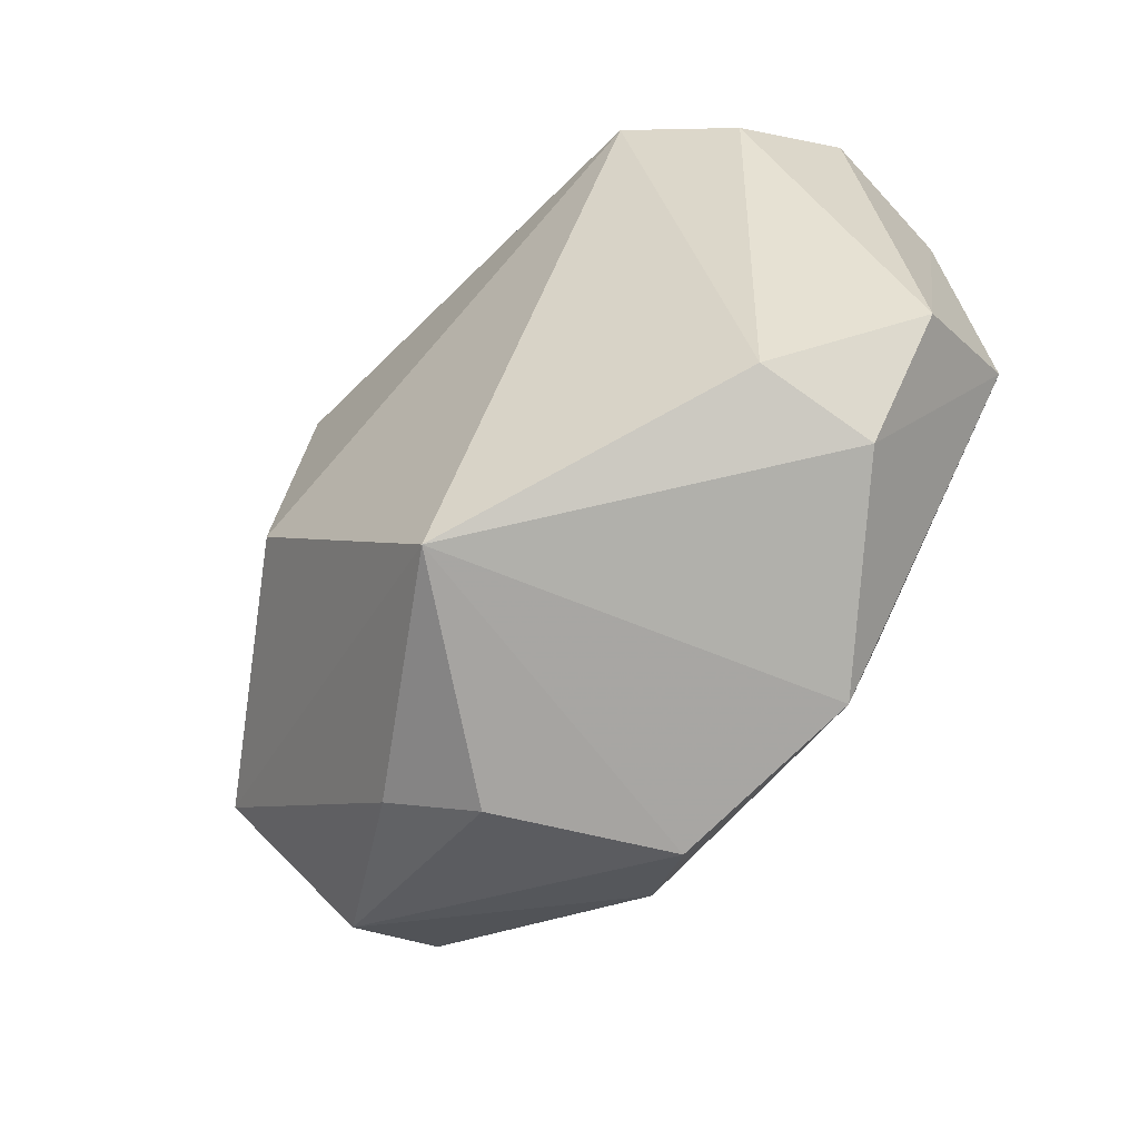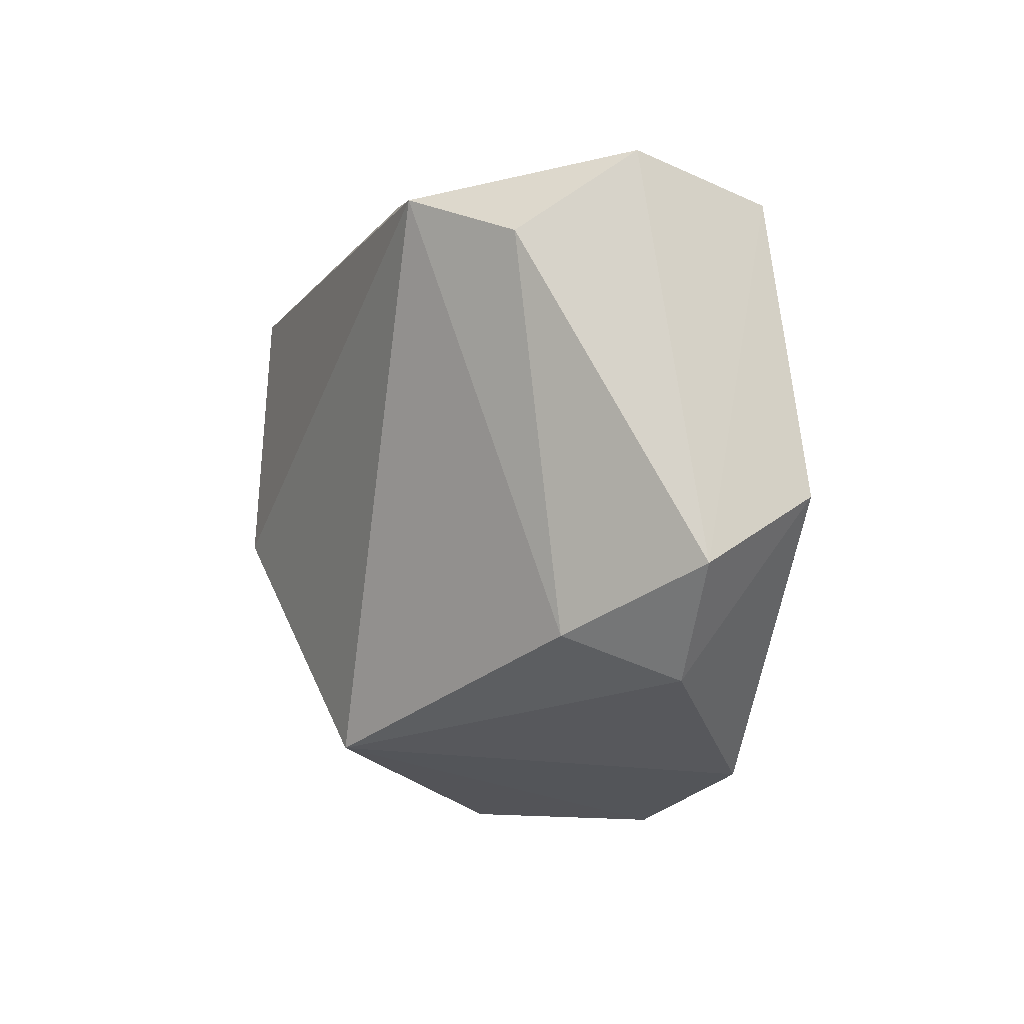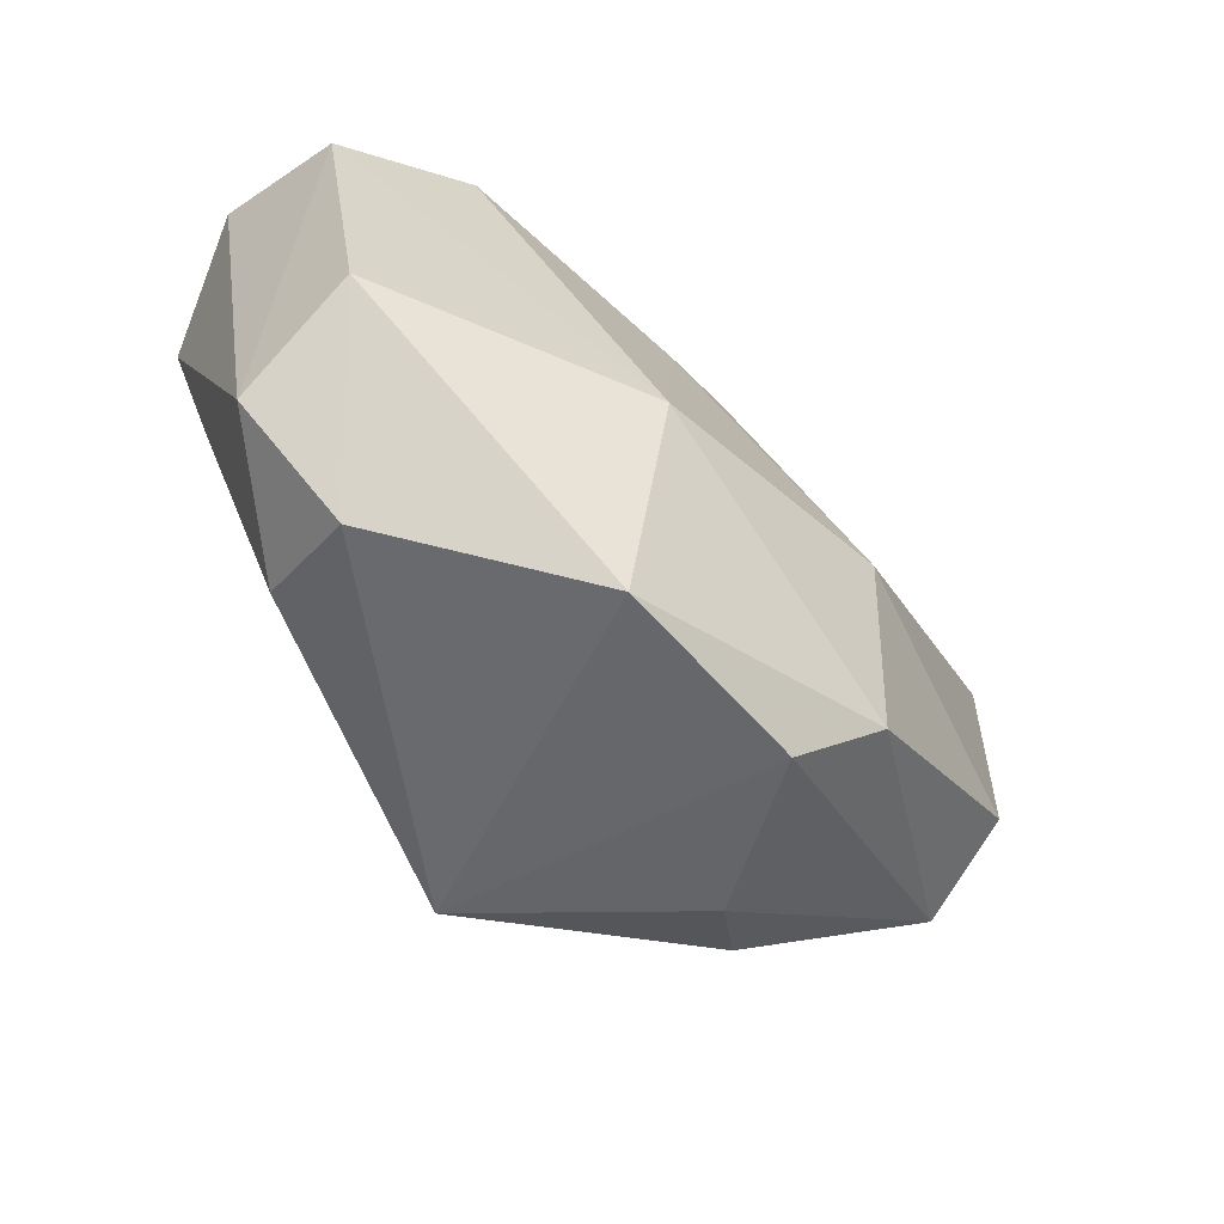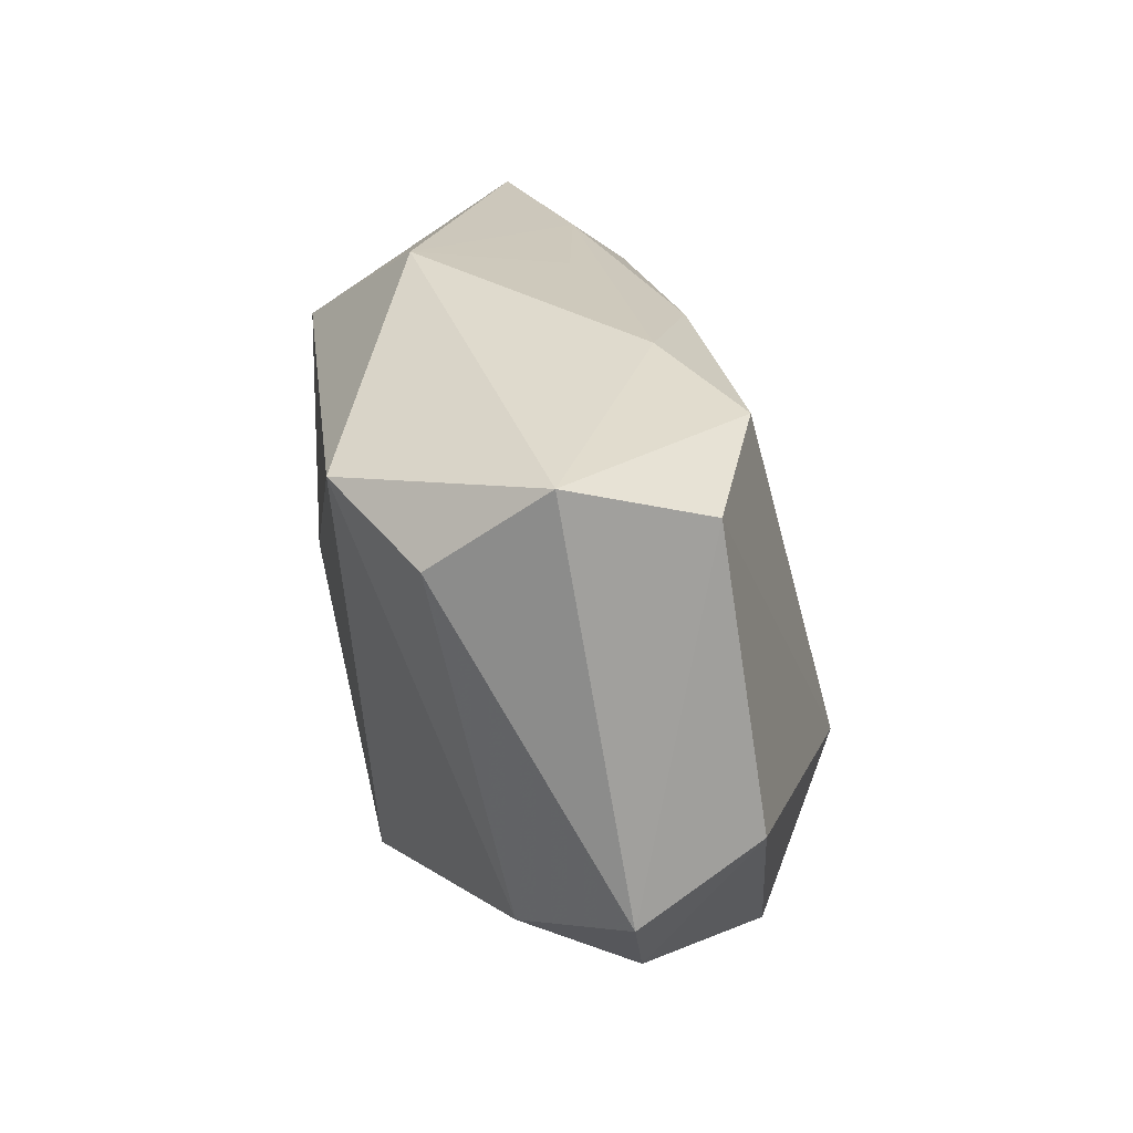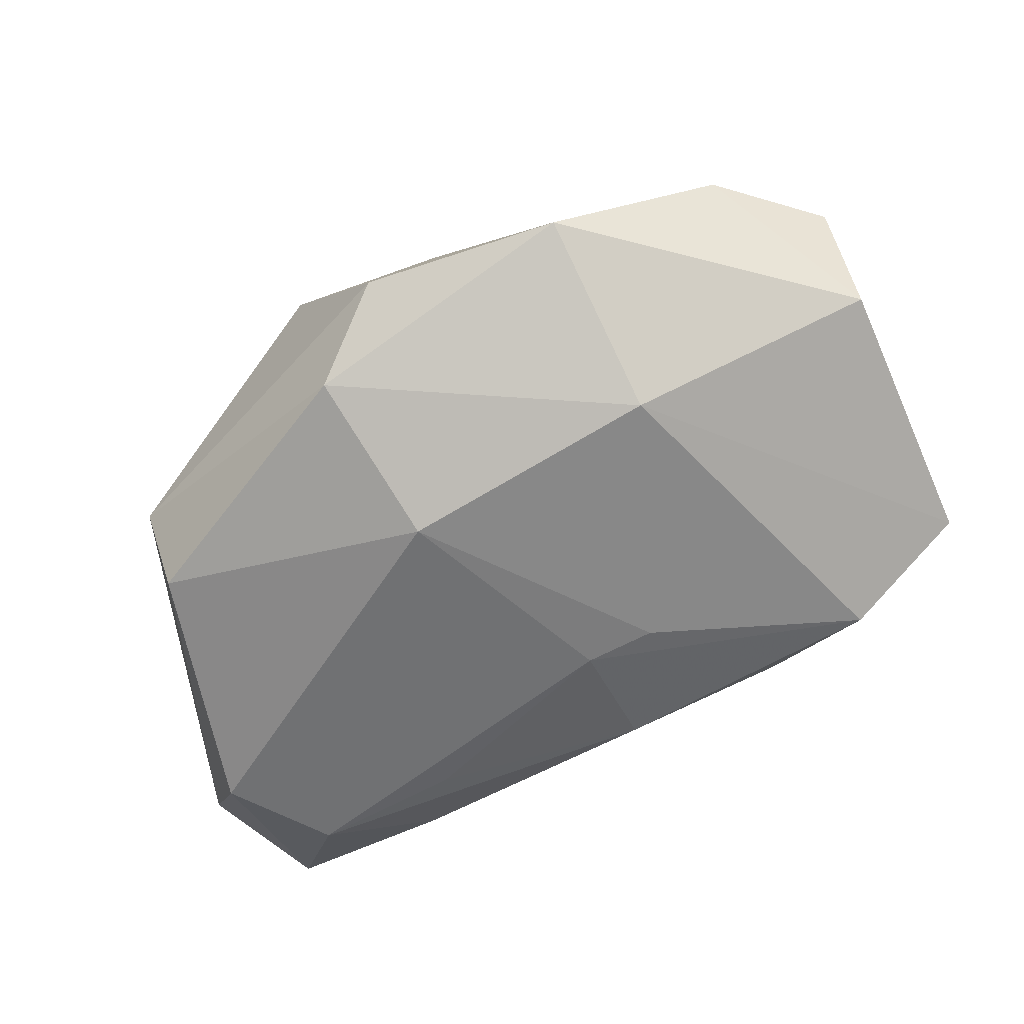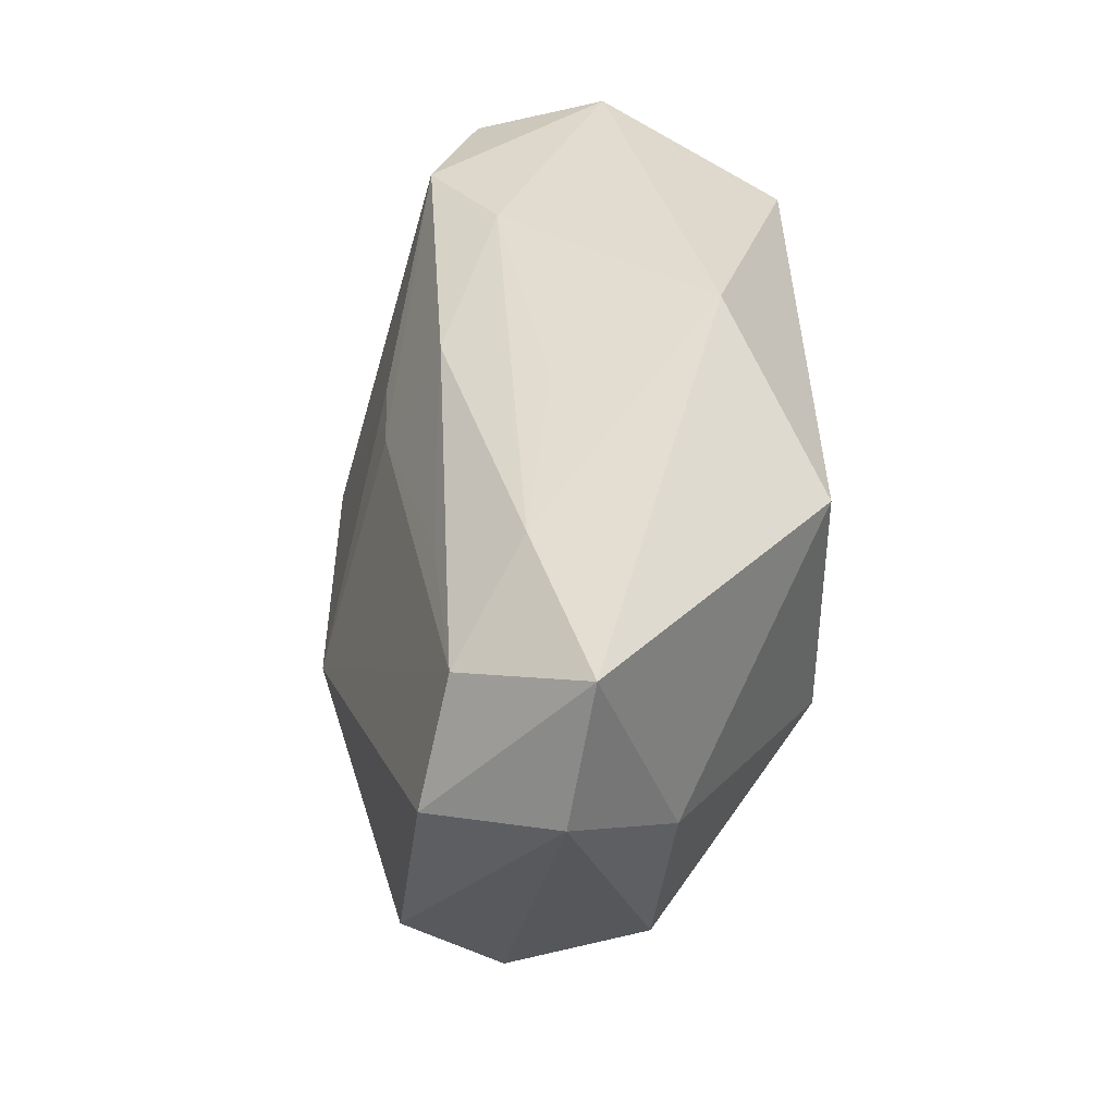
<metadata>
{"format":"obj","ext":"obj","renderer":"f3d","projection":"perspective","resolution":1024,"background":"white","views":[{"elev":-67.0,"azim":45.6,"up":"+Y"},{"elev":-18.0,"azim":67.2,"up":"+Y"},{"elev":-54.2,"azim":131.5,"up":"+Y"},{"elev":17.5,"azim":82.9,"up":"+Y"},{"elev":-75.0,"azim":22.3,"up":"+Z"},{"elev":50.2,"azim":-92.2,"up":"+Y"}]}
</metadata>
<code>
v 0.02913 0.01719 0.02249
v 0.001431 0.01313 -0.01679
v -0.01381 -0.03117 -0.00222
v 0.04117 -0.01096 -0.01178
v 0.01892 0.02521 -0.005699
v -0.01869 0.02152 -0.01203
v 0.03796 0.01158 0.01558
v 0.0426 0.0193 0.005555
v -0.004277 -0.03232 -0.01703
v 0.02926 -0.02285 0.007472
v -0.04048 0.0135 -0.0138
v -0.0459 0.01826 -0.001772
v 0.04217 0.01642 -0.007395
v -0.01502 0.02166 0.02249
v -0.01186 -0.02508 -0.02121
v 0.001804 0.03044 0.01381
v 0.03167 -0.02652 -0.00323
v -0.03343 0.02313 -0.01079
v 0.04162 -0.01849 -0.001041
v -0.005208 0.02779 -0.001569
v -0.03605 -0.01127 -0.01651
v -0.0003567 -0.02814 0.01759
v -0.04192 -0.004029 0.005812
v 0.002501 0.02424 -0.01122
v -0.02328 0.02846 -0.00416
v 0.01507 -0.03091 -0.01726
v -0.03735 -0.01687 -0.00714
v 0.01643 -0.01166 -0.02286
v -0.02132 -0.02624 0.002903
v 0.008371 0.01266 -0.01682
v -0.0403 0.03044 0.000781
v -0.008699 -0.008393 -0.02409
v 0.02936 0.02142 -0.01208
v -0.03932 0.008889 0.007944
v -0.01865 -0.002842 0.02249
f 12 27 23
f 31 14 16
f 31 11 12
f 21 27 12
f 12 11 21
f 21 15 27
f 35 23 22
f 14 31 34
f 35 14 34
f 34 23 35
f 12 23 34
f 34 31 12
f 11 31 18
f 32 30 28
f 28 15 32
f 11 18 32
f 32 21 11
f 15 21 32
f 28 30 33
f 1 8 16
f 16 14 1
f 1 14 35
f 35 22 1
f 26 15 28
f 29 23 27
f 29 22 23
f 27 3 29
f 3 22 29
f 24 18 25
f 25 18 31
f 25 31 16
f 16 20 25
f 6 18 24
f 30 32 2
f 2 32 18
f 18 6 2
f 2 6 24
f 24 33 2
f 2 33 30
f 16 8 5
f 8 33 5
f 5 20 16
f 5 33 24
f 24 25 5
f 5 25 20
f 13 8 19
f 13 33 8
f 28 33 13
f 19 8 7
f 8 1 7
f 15 26 9
f 9 3 27
f 27 15 9
f 9 22 3
f 9 26 22
f 22 26 17
f 28 13 4
f 4 13 19
f 4 26 28
f 19 17 4
f 4 17 26
f 10 17 19
f 22 17 10
f 19 7 10
f 10 1 22
f 10 7 1

</code>
